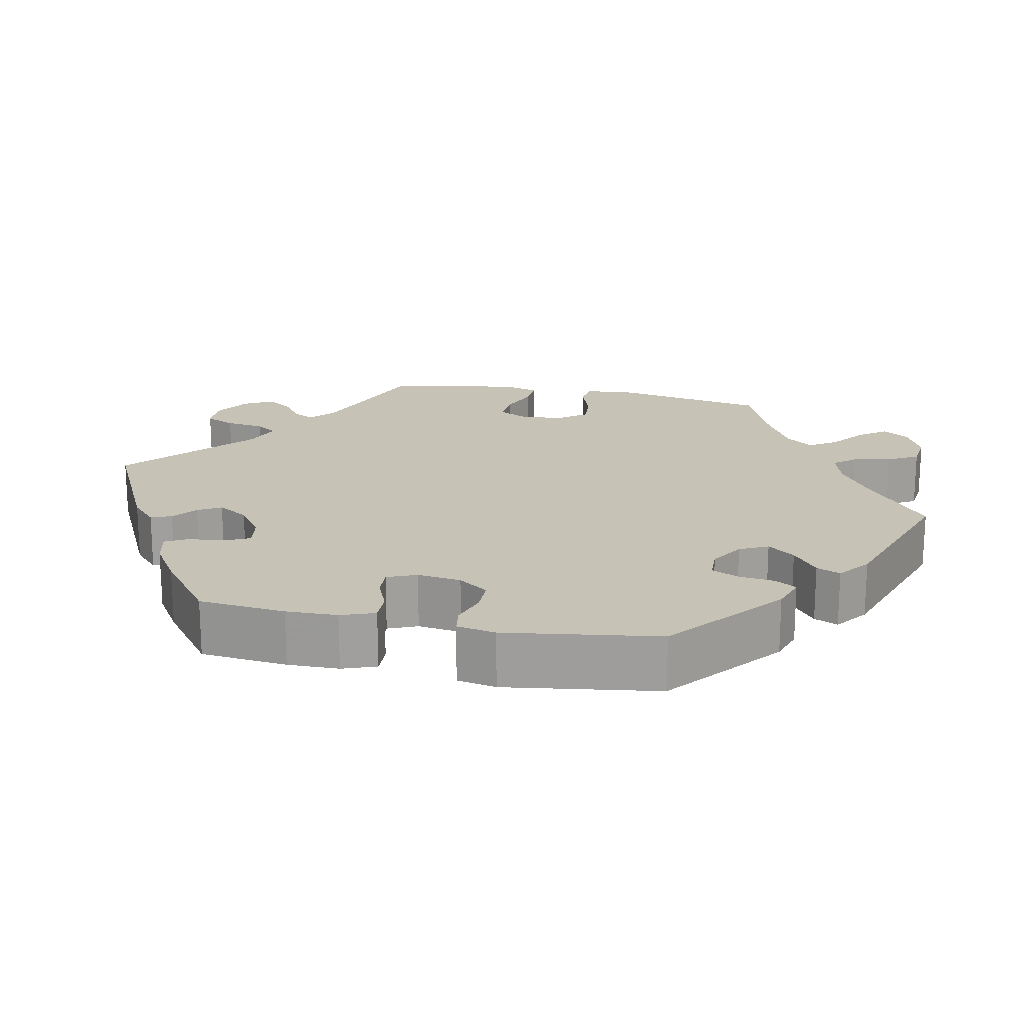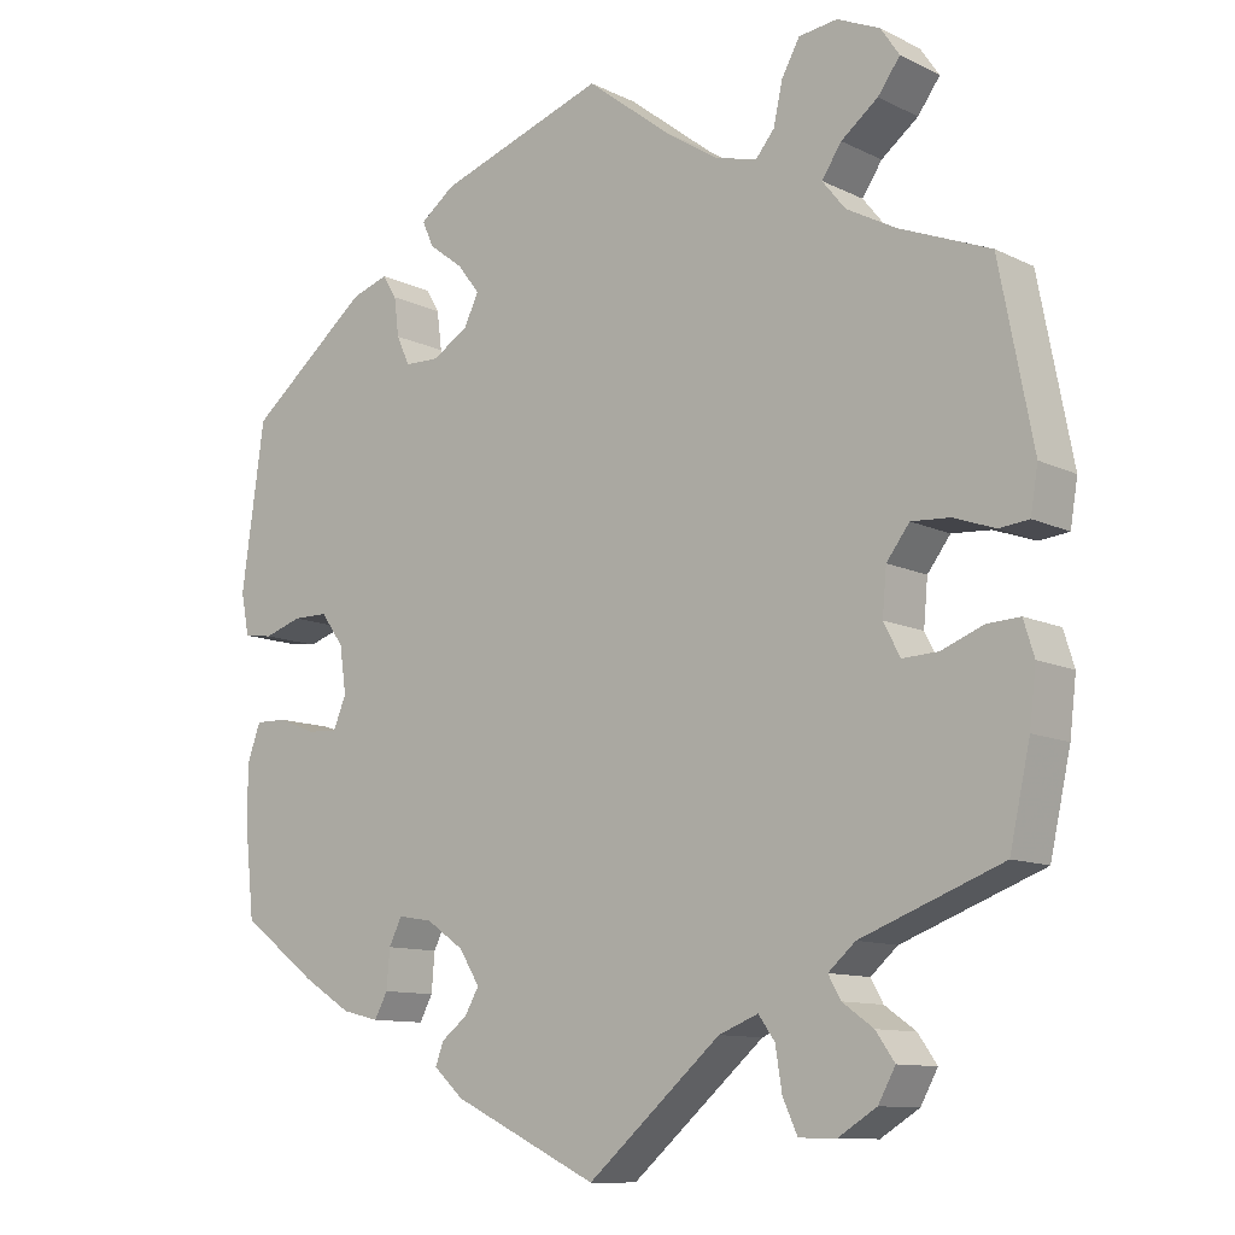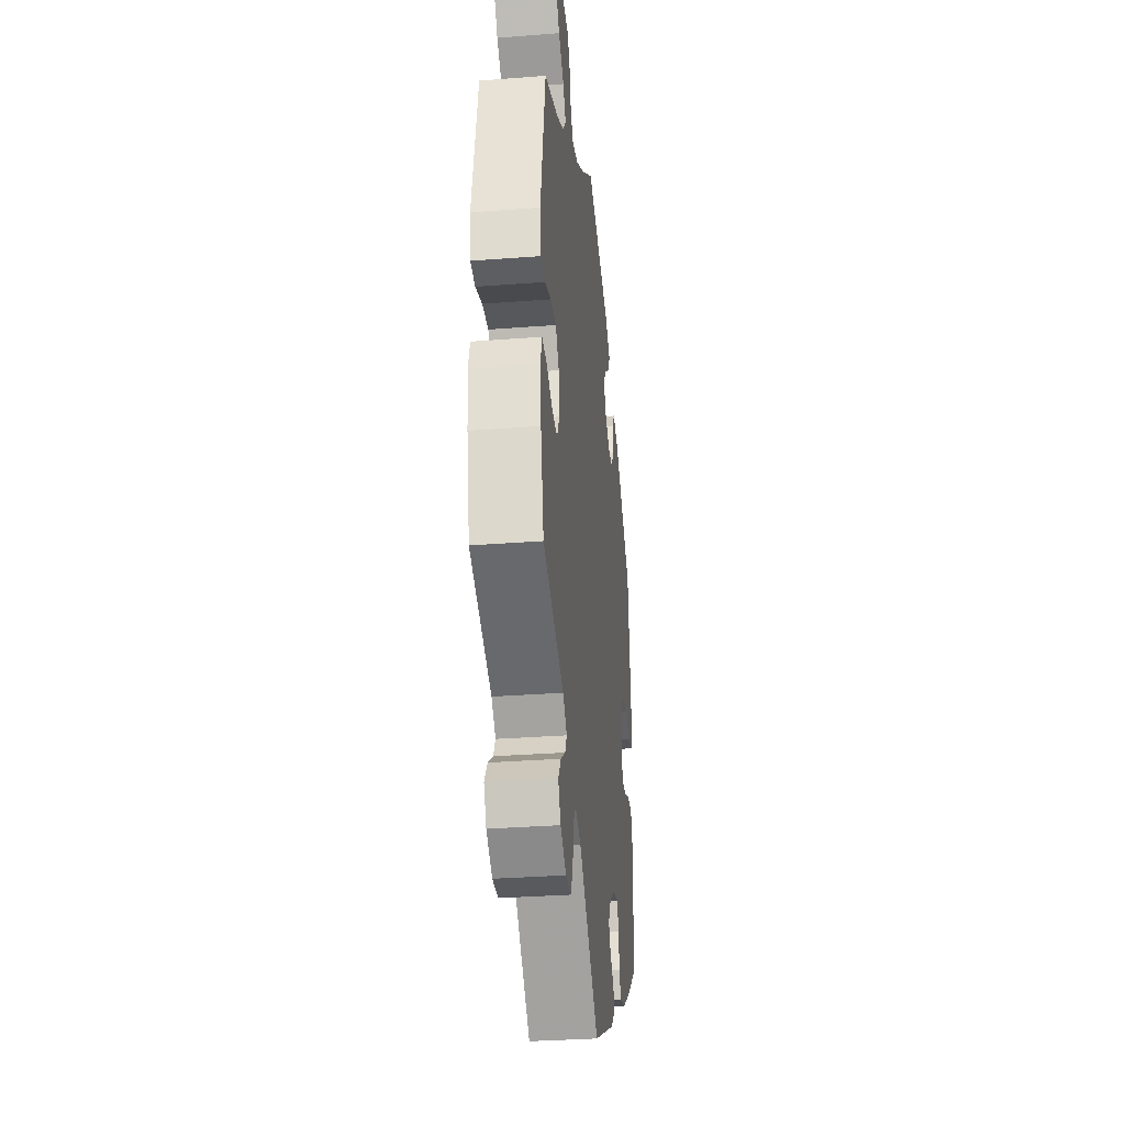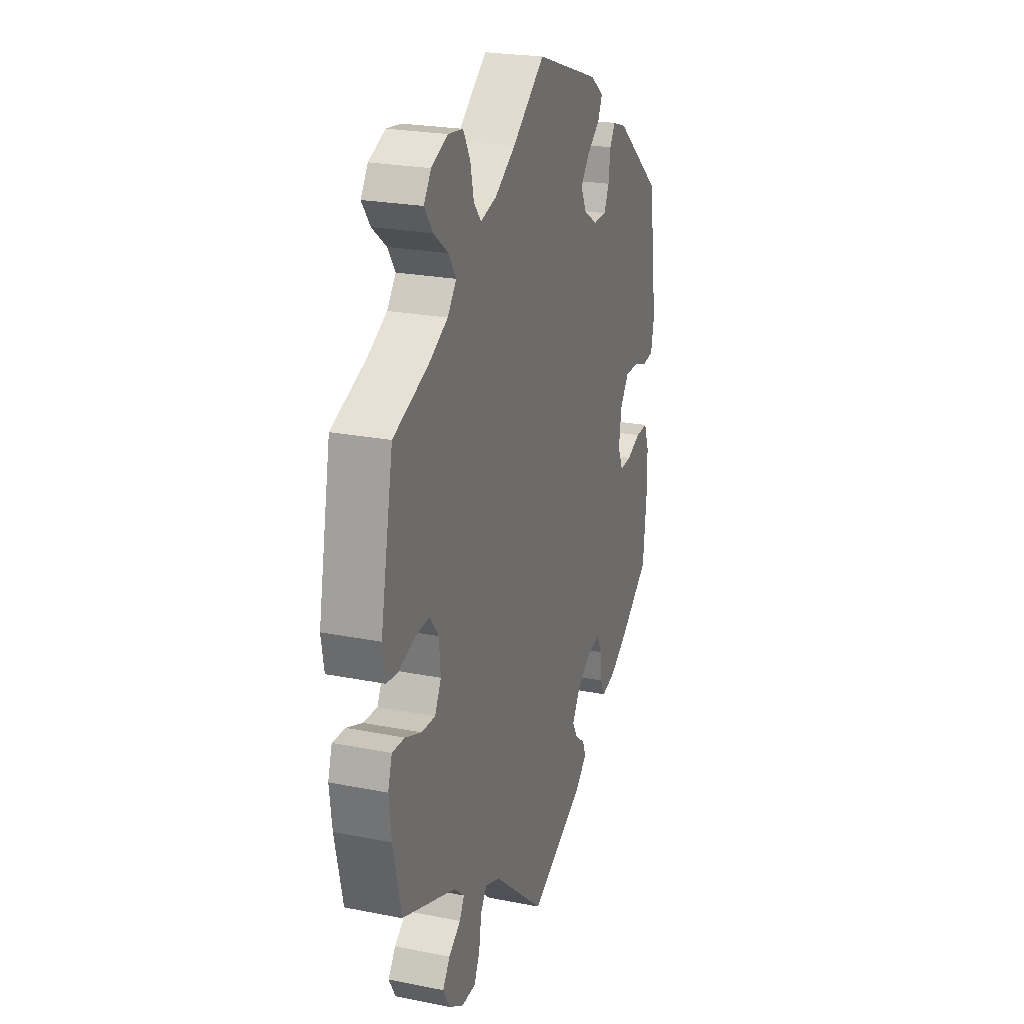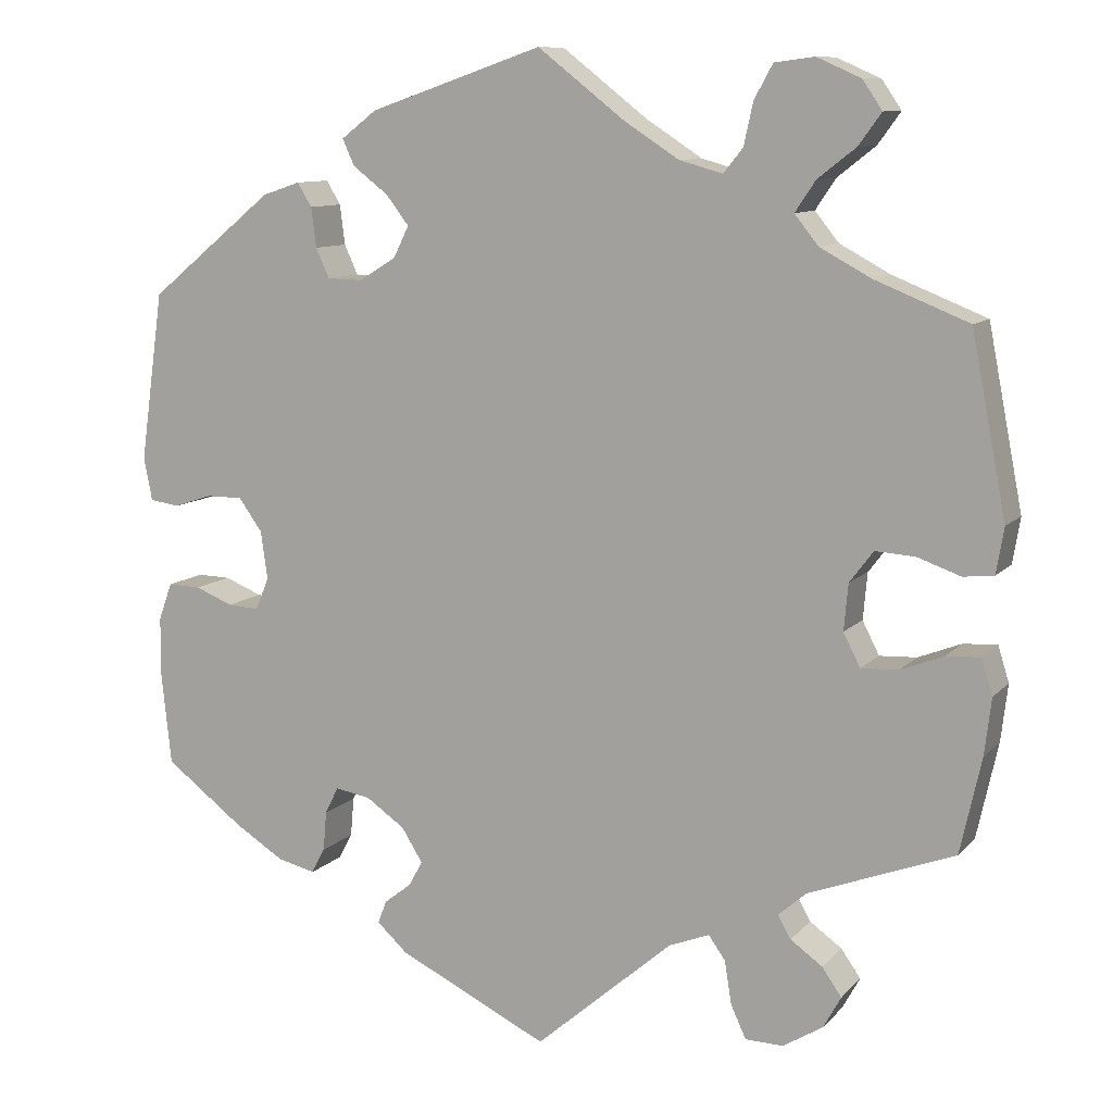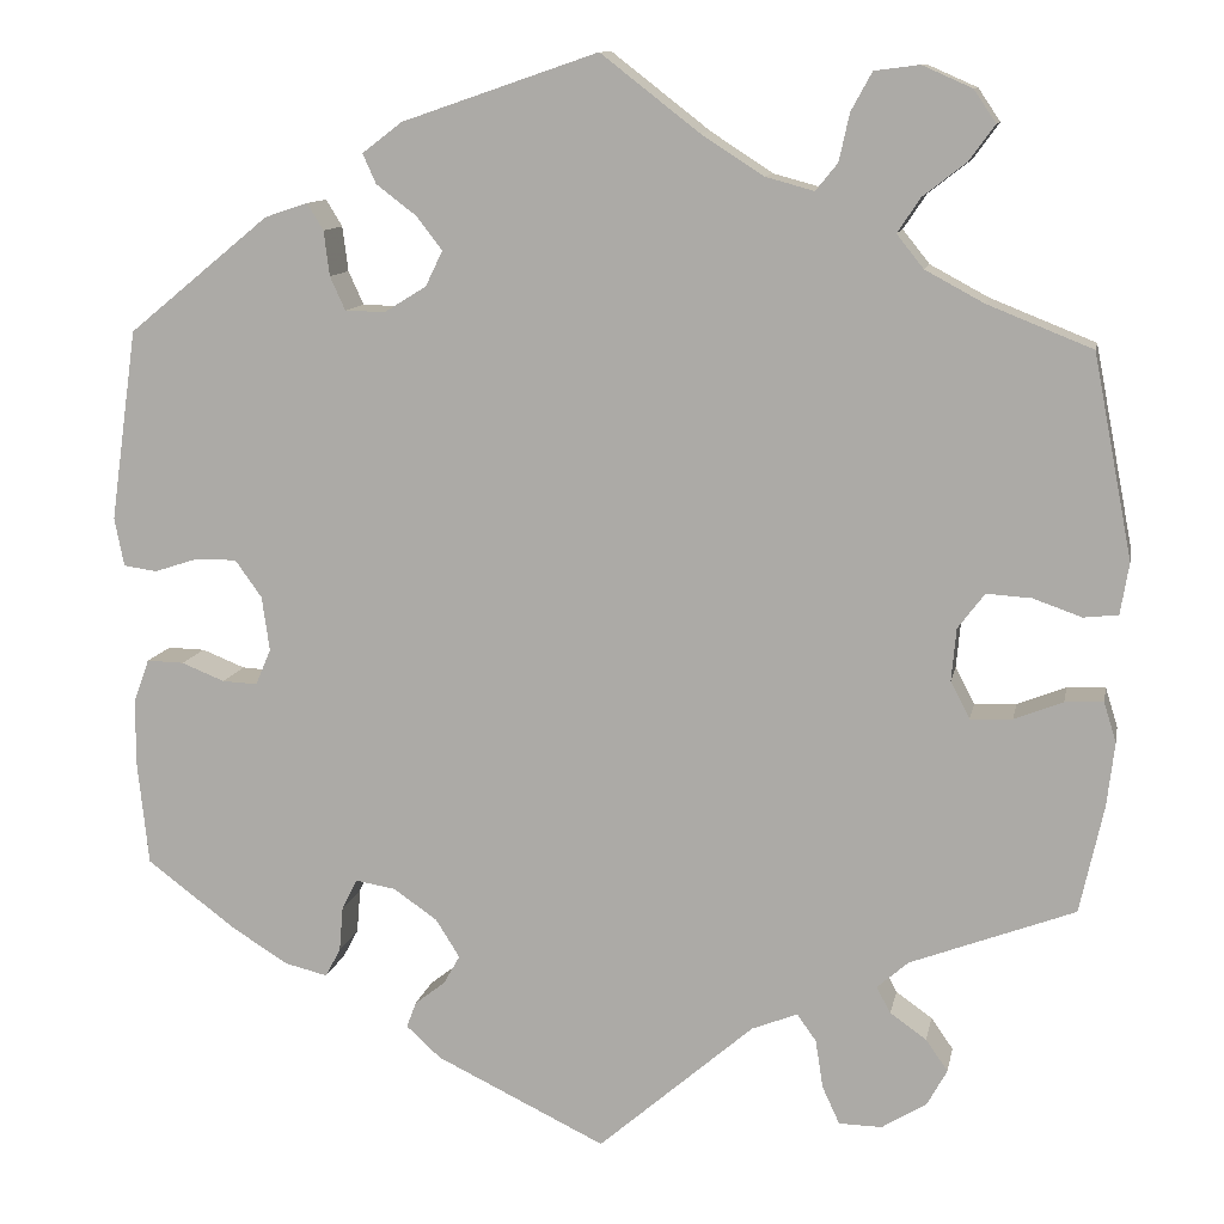
<metadata>
{"format":"obj","ext":"obj","renderer":"f3d","projection":"perspective","resolution":1024,"background":"white","views":[{"elev":18.9,"azim":-78.6,"up":"+Y"},{"elev":-10.8,"azim":39.9,"up":"+Z"},{"elev":-32.3,"azim":96.1,"up":"+Z"},{"elev":23.5,"azim":108.5,"up":"+Z"},{"elev":10.1,"azim":23.9,"up":"+Z"},{"elev":11.1,"azim":10.8,"up":"+Z"}]}
</metadata>
<code>
v -0.512 0.07 -0.176
v -0.511 0.07 -0.109
v -0.495 0.07 -0.065
v -0.456 0.07 -0.066
v -0.411 0.07 -0.084
v -0.374 0.07 -0.086
v -0.358 0.07 -0.048
v -0.366 0.07 0.009
v -0.394 0.07 0.048
v -0.437 0.07 0.048
v -0.483 0.07 0.033
v -0.518 0.07 0.038
v -0.528 0.07 0.089
v -0.5 0.07 0.289
v -0.352 0.07 0.41
v -0.307 0.07 0.425
v -0.29 0.07 0.397
v -0.284 0.07 0.35
v -0.268 0.07 0.315
v -0.226 0.07 0.314
v -0.182 0.07 0.341
v -0.164 0.07 0.378
v -0.191 0.07 0.413
v -0.233 0.07 0.445
v -0.247 0.07 0.476
v -0.205 0.07 0.508
v 0 0.07 0.578
v 0.103 0.07 0.498
v 0.168 0.07 0.456
v 0.219 0.07 0.442
v 0.242 0.07 0.47
v 0.253 0.07 0.52
v 0.275 0.07 0.56
v 0.322 0.07 0.566
v 0.374 0.07 0.543
v 0.397 0.07 0.509
v 0.37 0.07 0.472
v 0.325 0.07 0.437
v 0.301 0.07 0.401
v 0.329 0.07 0.366
v 0.39 0.07 0.333
v 0.5 0.07 0.289
v 0.541 0.07 0.077
v 0.532 0.07 0.023
v 0.496 0.07 0.019
v 0.445 0.07 0.037
v 0.398 0.07 0.04
v 0.37 0.07 0.003
v 0.365 0.07 -0.052
v 0.385 0.07 -0.091
v 0.429 0.07 -0.089
v 0.48 0.07 -0.069
v 0.52 0.07 -0.067
v 0.533 0.07 -0.109
v 0.525 0.07 -0.176
v 0.5 0.07 -0.289
v 0.328 0.07 -0.354
v 0.295 0.07 -0.383
v 0.31 0.07 -0.41
v 0.348 0.07 -0.437
v 0.371 0.07 -0.47
v 0.35 0.07 -0.508
v 0.303 0.07 -0.537
v 0.258 0.07 -0.536
v 0.24 0.07 -0.497
v 0.232 0.07 -0.446
v 0.212 0.07 -0.418
v 0.164 0.07 -0.437
v 0.001 0.07 -0.578
v -0.177 0.07 -0.492
v -0.213 0.07 -0.459
v -0.203 0.07 -0.432
v -0.171 0.07 -0.407
v -0.154 0.07 -0.377
v -0.179 0.07 -0.337
v -0.225 0.07 -0.305
v -0.267 0.07 -0.298
v -0.283 0.07 -0.33
v -0.287 0.07 -0.377
v -0.303 0.07 -0.407
v -0.348 0.07 -0.396
v -0.407 0.07 -0.359
v -0.5 0.07 -0.289
v -0.512 0 -0.176
v -0.511 0 -0.109
v -0.495 0 -0.065
v -0.456 0 -0.066
v -0.411 0 -0.084
v -0.374 0 -0.086
v -0.358 0 -0.048
v -0.366 0 0.009
v -0.394 0 0.048
v -0.437 0 0.048
v -0.483 0 0.033
v -0.518 0 0.038
v -0.528 0 0.089
v -0.5 0 0.289
v -0.352 0 0.41
v -0.307 0 0.425
v -0.29 0 0.397
v -0.284 0 0.35
v -0.268 0 0.315
v -0.226 0 0.314
v -0.182 0 0.341
v -0.164 0 0.378
v -0.191 0 0.413
v -0.233 0 0.445
v -0.247 0 0.476
v -0.205 0 0.508
v 0 0 0.578
v 0.103 0 0.498
v 0.168 0 0.456
v 0.219 0 0.442
v 0.242 0 0.47
v 0.253 0 0.52
v 0.275 0 0.56
v 0.322 0 0.566
v 0.374 0 0.543
v 0.397 0 0.509
v 0.37 0 0.472
v 0.325 0 0.437
v 0.301 0 0.401
v 0.329 0 0.366
v 0.39 0 0.333
v 0.5 0 0.289
v 0.541 0 0.077
v 0.532 0 0.023
v 0.496 0 0.019
v 0.445 0 0.037
v 0.398 0 0.04
v 0.37 0 0.003
v 0.365 0 -0.052
v 0.385 0 -0.091
v 0.429 0 -0.089
v 0.48 0 -0.069
v 0.52 0 -0.067
v 0.533 0 -0.109
v 0.525 0 -0.176
v 0.5 0 -0.289
v 0.328 0 -0.354
v 0.295 0 -0.383
v 0.31 0 -0.41
v 0.348 0 -0.437
v 0.371 0 -0.47
v 0.35 0 -0.508
v 0.303 0 -0.537
v 0.258 0 -0.536
v 0.24 0 -0.497
v 0.232 0 -0.446
v 0.212 0 -0.418
v 0.164 0 -0.437
v 0.001 0 -0.578
v -0.177 0 -0.492
v -0.213 0 -0.459
v -0.203 0 -0.432
v -0.171 0 -0.407
v -0.154 0 -0.377
v -0.179 0 -0.337
v -0.225 0 -0.305
v -0.267 0 -0.298
v -0.283 0 -0.33
v -0.287 0 -0.377
v -0.303 0 -0.407
v -0.348 0 -0.396
v -0.407 0 -0.359
v -0.5 0 -0.289
f 78 79 80 81
f 77 78 81 82
f 70 71 72 73
f 68 69 70 73
f 67 68 73 74
f 63 64 65 66
f 63 66 67
f 62 63 67
f 59 60 61 62
f 58 59 62 67
f 57 58 67 74
f 51 52 53 54
f 50 51 54 55
f 43 44 45 46
f 41 42 43 46
f 40 41 46 47
f 39 40 47 48
f 35 36 37 38
f 35 38 39
f 34 35 39
f 31 32 33 34
f 30 31 34 39
f 29 30 39 48
f 25 26 27 28
f 23 24 25 28
f 22 23 28 29
f 21 22 29 48
f 15 16 17 18
f 15 18 19
f 14 15 19
f 13 14 19 20
f 10 11 12 13
f 9 10 13 20
f 2 3 4 5
f 2 5 6
f 1 2 6
f 77 82 83 1
f 56 57 74 75
f 50 55 56 75
f 49 50 75 76
f 8 9 20 21
f 7 8 21 48
f 6 7 48 49
f 49 76 77
f 1 6 49 77
f 164 163 162 161
f 165 164 161 160
f 156 155 154 153
f 156 153 152 151
f 157 156 151 150
f 149 148 147 146
f 150 149 146
f 150 146 145
f 145 144 143 142
f 150 145 142 141
f 157 150 141 140
f 137 136 135 134
f 138 137 134 133
f 129 128 127 126
f 129 126 125 124
f 130 129 124 123
f 131 130 123 122
f 121 120 119 118
f 122 121 118
f 122 118 117
f 117 116 115 114
f 122 117 114 113
f 131 122 113 112
f 111 110 109 108
f 111 108 107 106
f 112 111 106 105
f 131 112 105 104
f 101 100 99 98
f 102 101 98
f 102 98 97
f 103 102 97 96
f 96 95 94 93
f 103 96 93 92
f 88 87 86 85
f 89 88 85
f 89 85 84
f 84 166 165 160
f 158 157 140 139
f 158 139 138 133
f 159 158 133 132
f 104 103 92 91
f 131 104 91 90
f 132 131 90 89
f 160 159 132
f 160 132 89 84
f 1 84 85 2
f 2 85 86 3
f 3 86 87 4
f 4 87 88 5
f 5 88 89 6
f 6 89 90 7
f 7 90 91 8
f 8 91 92 9
f 9 92 93 10
f 10 93 94 11
f 11 94 95 12
f 12 95 96 13
f 13 96 97 14
f 14 97 98 15
f 15 98 99 16
f 16 99 100 17
f 17 100 101 18
f 18 101 102 19
f 19 102 103 20
f 20 103 104 21
f 21 104 105 22
f 22 105 106 23
f 23 106 107 24
f 24 107 108 25
f 25 108 109 26
f 26 109 110 27
f 27 110 111 28
f 28 111 112 29
f 29 112 113 30
f 30 113 114 31
f 31 114 115 32
f 32 115 116 33
f 33 116 117 34
f 34 117 118 35
f 35 118 119 36
f 36 119 120 37
f 37 120 121 38
f 38 121 122 39
f 39 122 123 40
f 40 123 124 41
f 41 124 125 42
f 42 125 126 43
f 43 126 127 44
f 44 127 128 45
f 45 128 129 46
f 46 129 130 47
f 47 130 131 48
f 48 131 132 49
f 49 132 133 50
f 50 133 134 51
f 51 134 135 52
f 52 135 136 53
f 53 136 137 54
f 54 137 138 55
f 55 138 139 56
f 56 139 140 57
f 57 140 141 58
f 58 141 142 59
f 59 142 143 60
f 60 143 144 61
f 61 144 145 62
f 62 145 146 63
f 63 146 147 64
f 64 147 148 65
f 65 148 149 66
f 66 149 150 67
f 67 150 151 68
f 68 151 152 69
f 69 152 153 70
f 70 153 154 71
f 71 154 155 72
f 72 155 156 73
f 73 156 157 74
f 74 157 158 75
f 75 158 159 76
f 76 159 160 77
f 77 160 161 78
f 78 161 162 79
f 79 162 163 80
f 80 163 164 81
f 81 164 165 82
f 82 165 166 83
f 83 166 84 1

</code>
